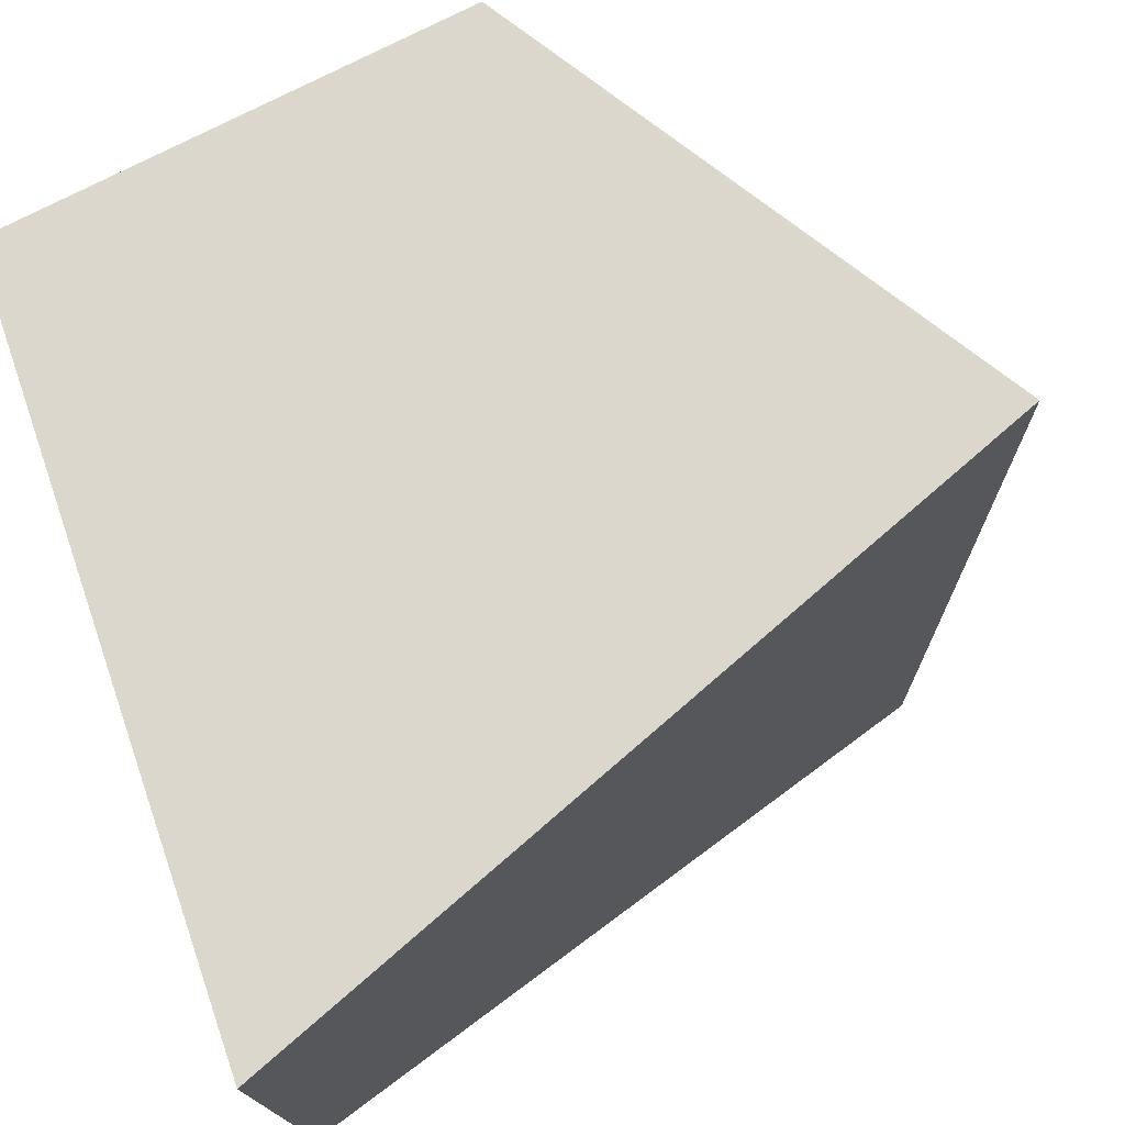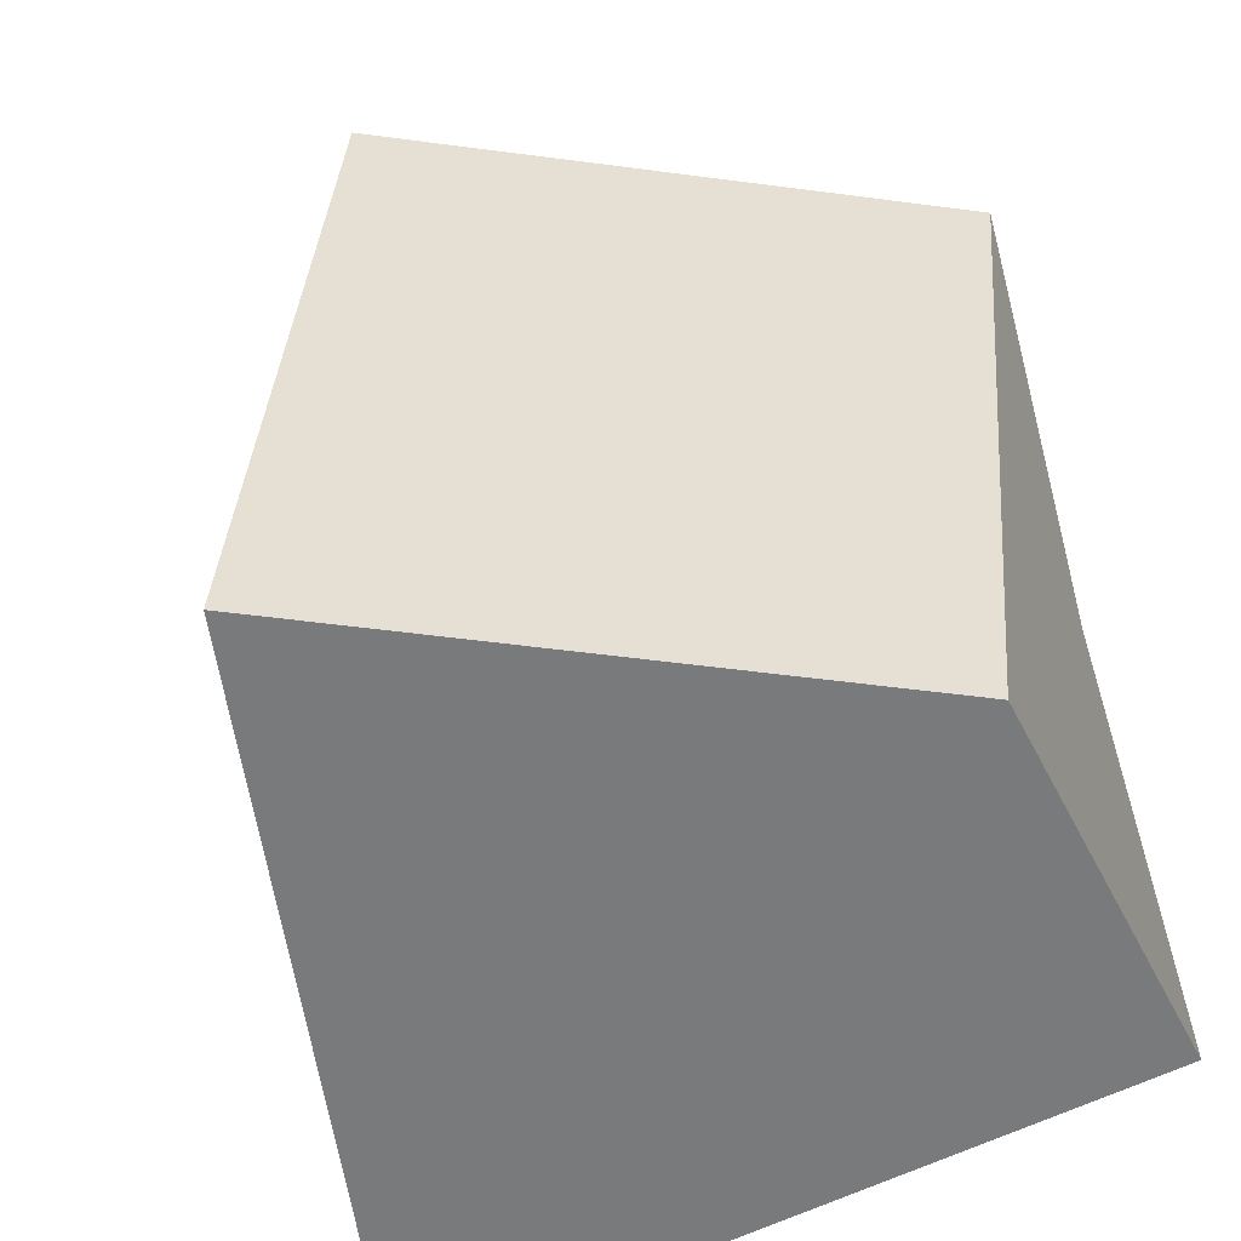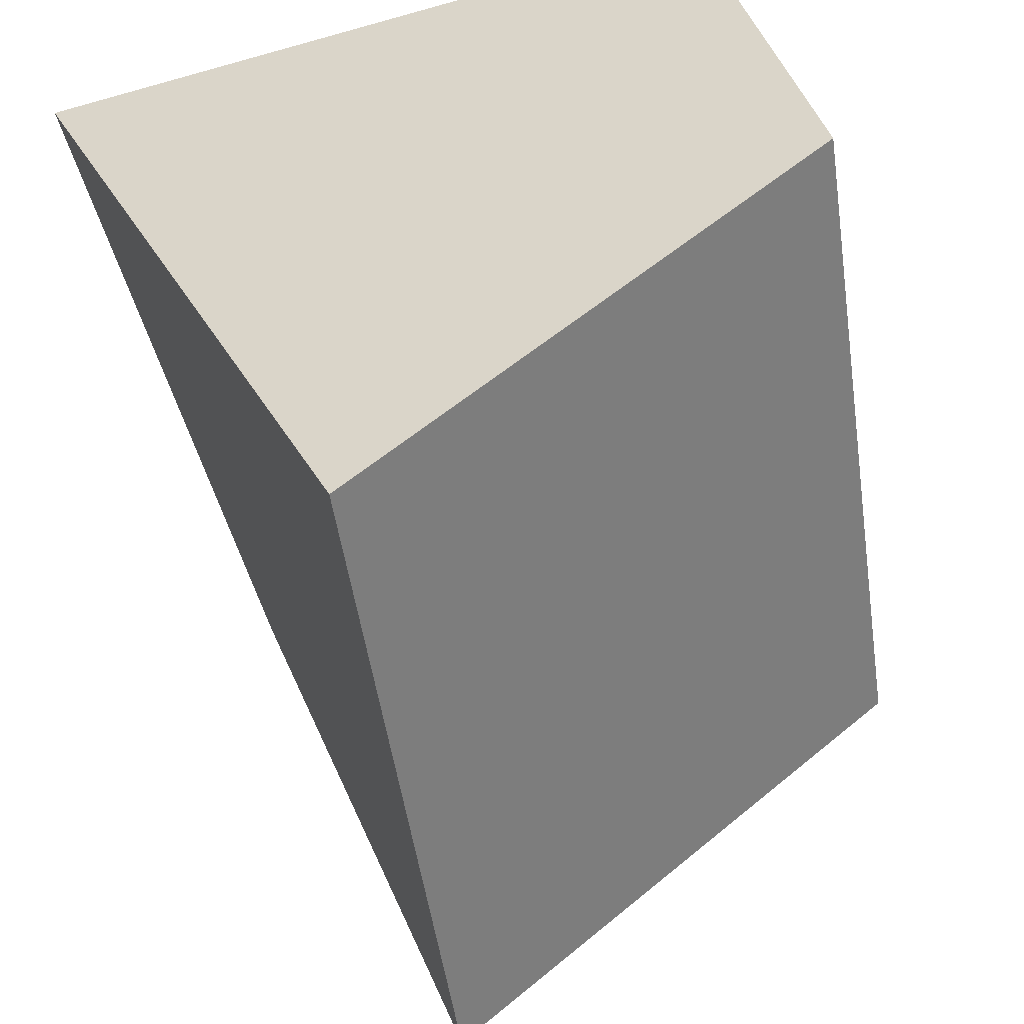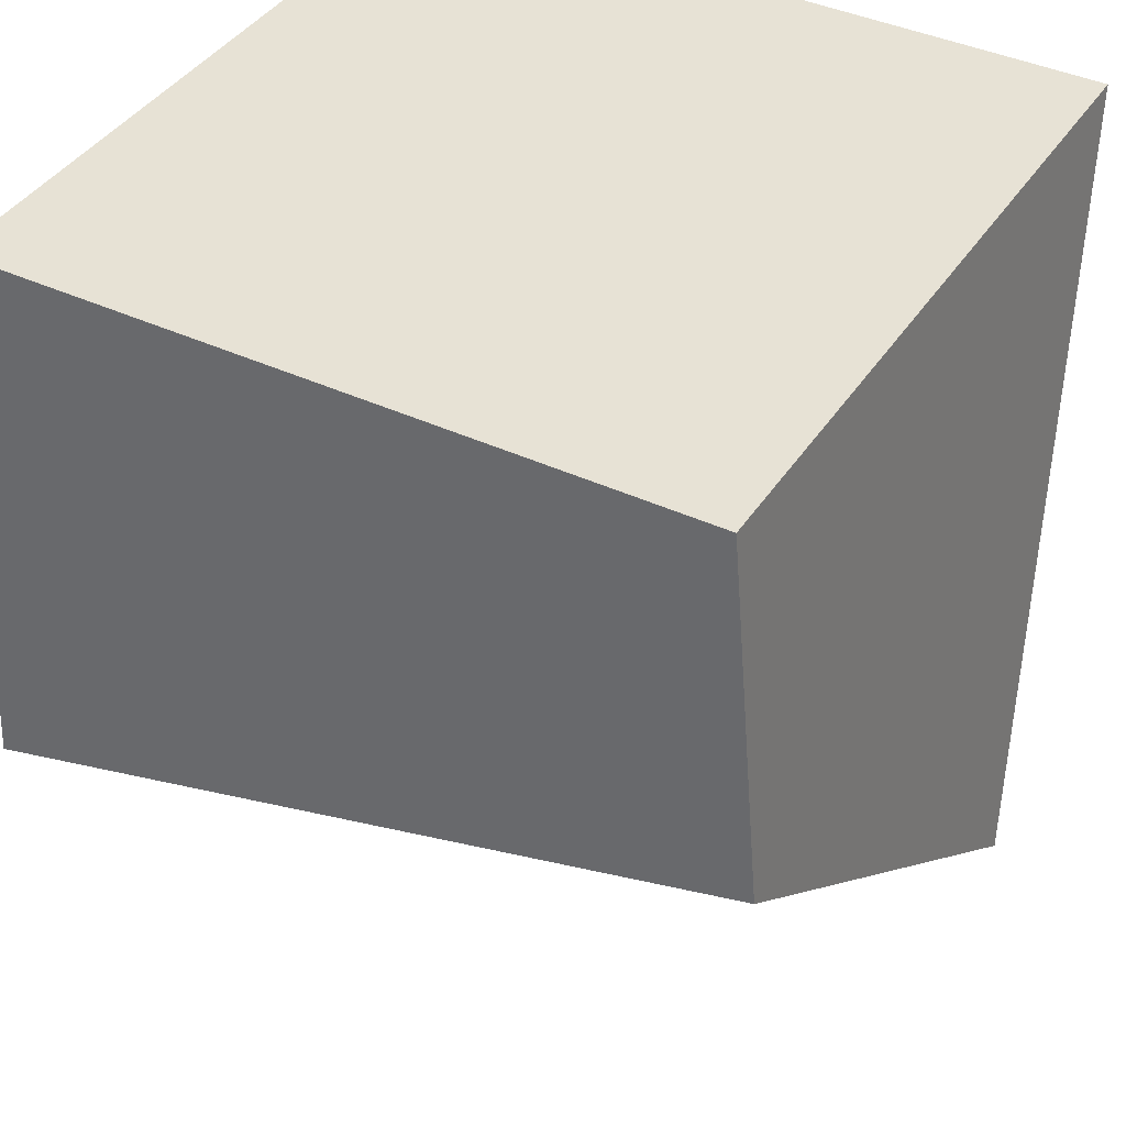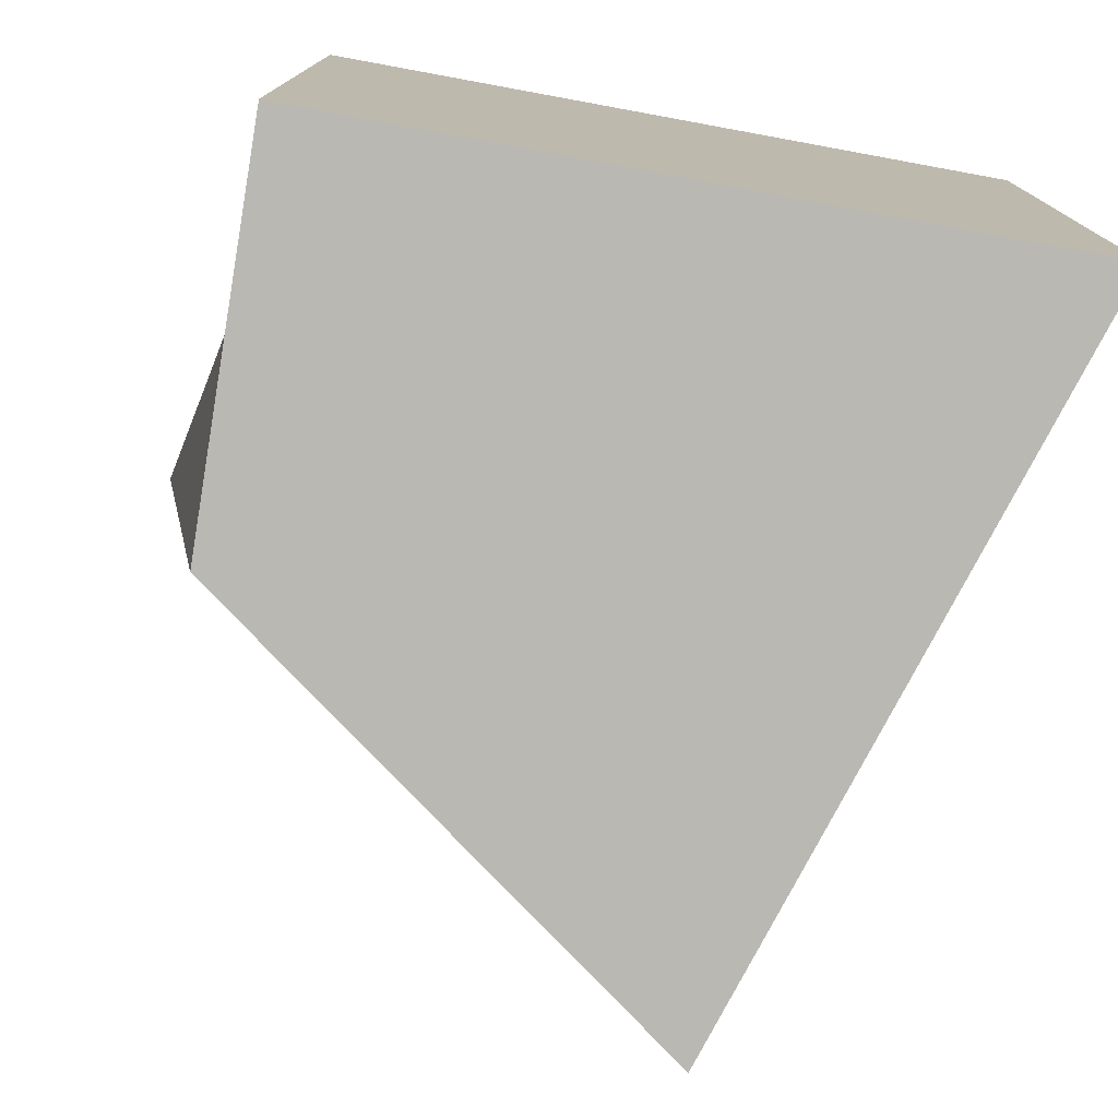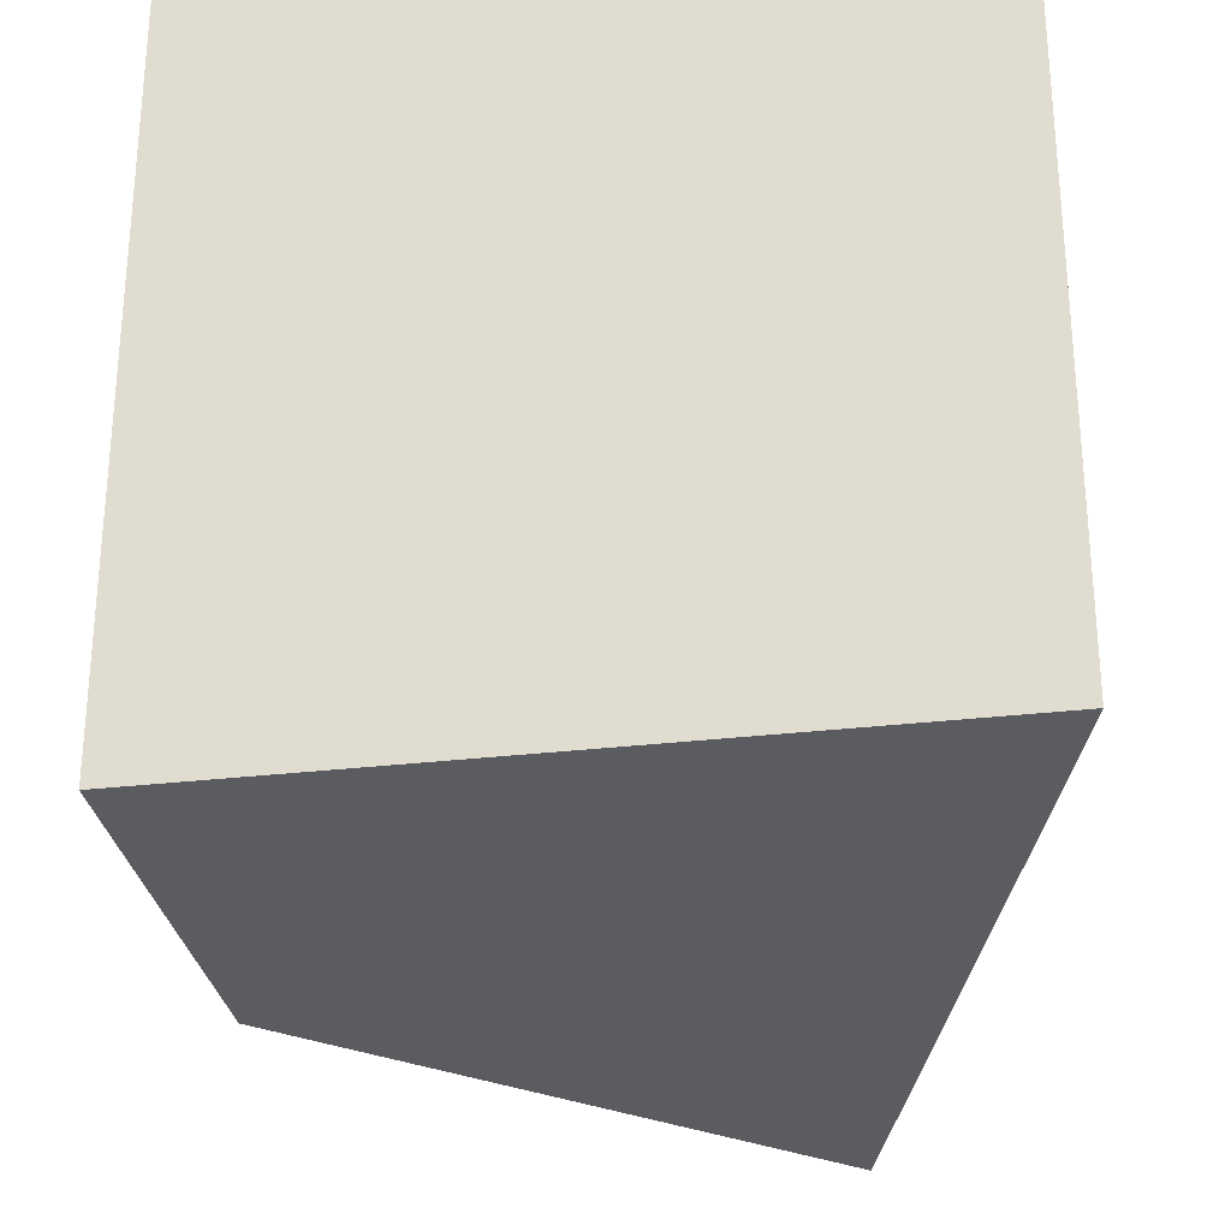
<metadata>
{"format":"obj","ext":"obj","renderer":"f3d","projection":"perspective","resolution":1024,"background":"white","views":[{"elev":75.6,"azim":-108.8,"up":"+Z"},{"elev":-62.2,"azim":26.0,"up":"+Z"},{"elev":-57.4,"azim":16.4,"up":"+Y"},{"elev":40.3,"azim":119.9,"up":"+Y"},{"elev":-77.2,"azim":169.6,"up":"+Z"},{"elev":-28.8,"azim":-169.8,"up":"+Z"}]}
</metadata>
<code>
o Cube
v 0.8883 -0.06331 -1.301
v 1.161 -0.286 0.6402
v -0.1589 -1.208 0.5281
v -0.433 -1.001 -1.411
v 0.9095 1 -1.22
v 0.9095 1 0.7796
v -1.09 1 0.7796
v -1.09 1 -1.22
f 1 2 3 4
f 5 8 7 6
f 1 5 6 2
f 2 6 7 3
f 3 7 8 4
f 5 1 4 8

</code>
